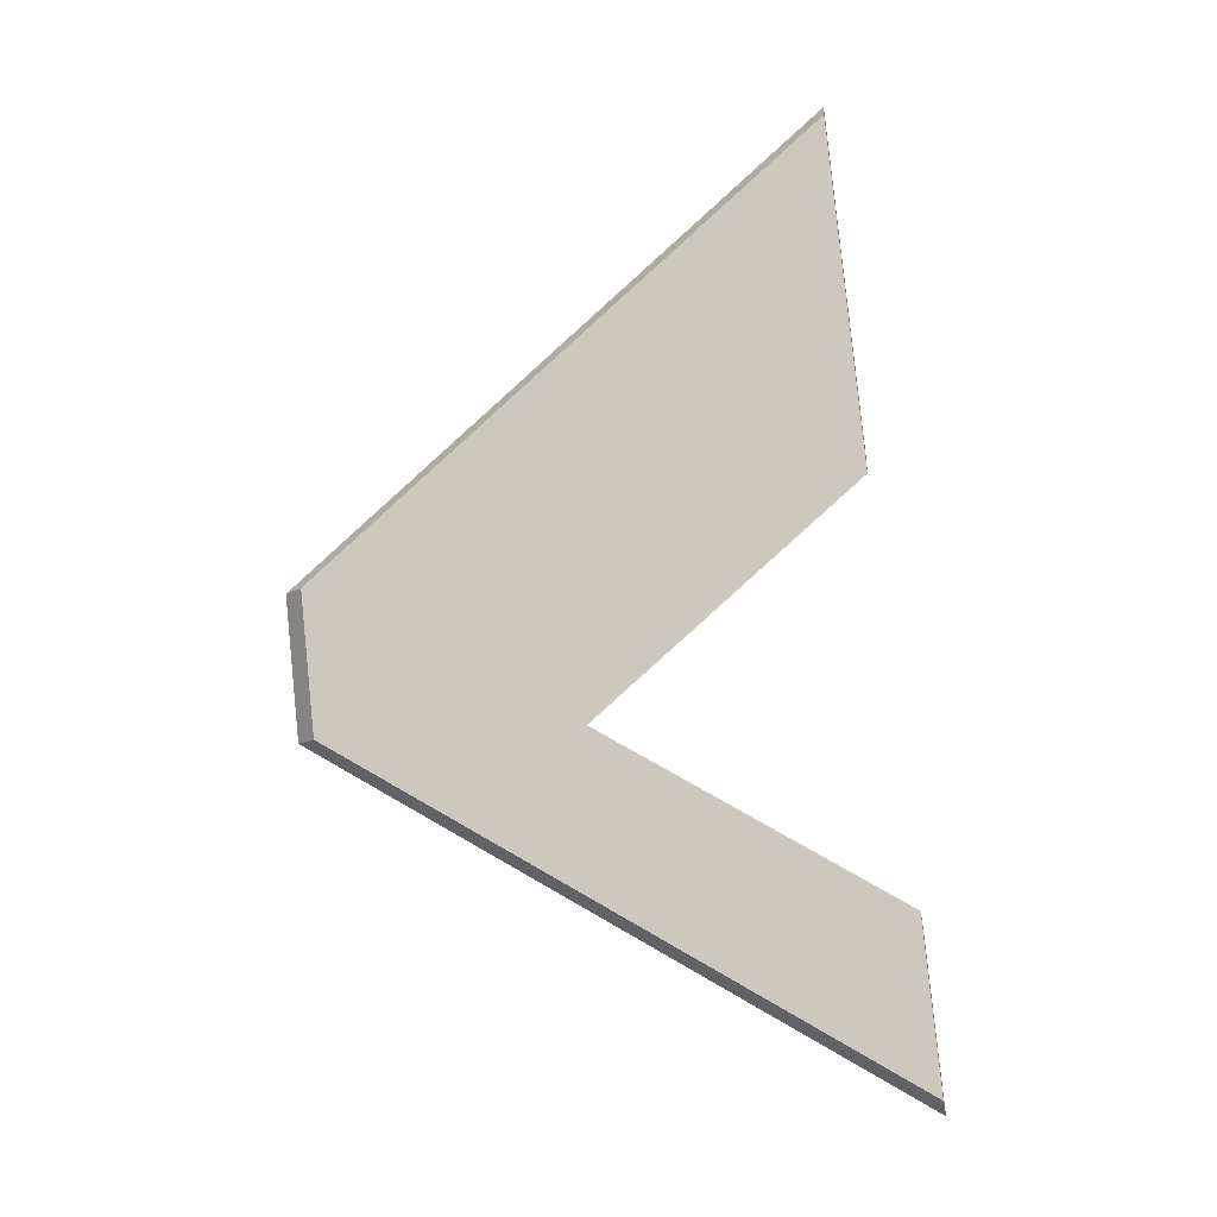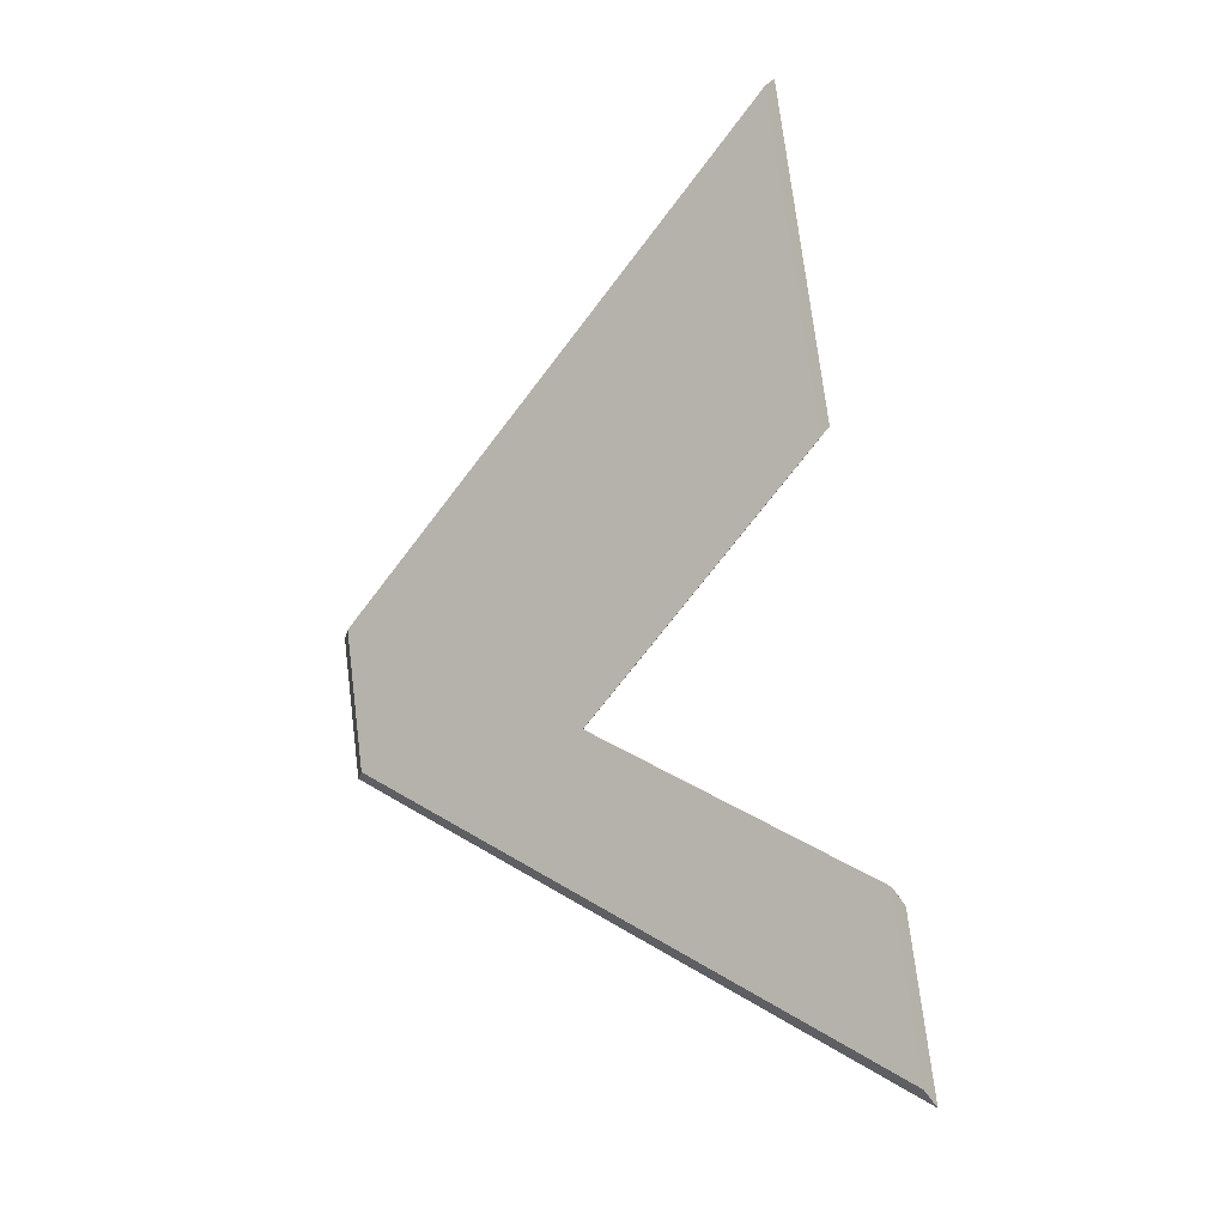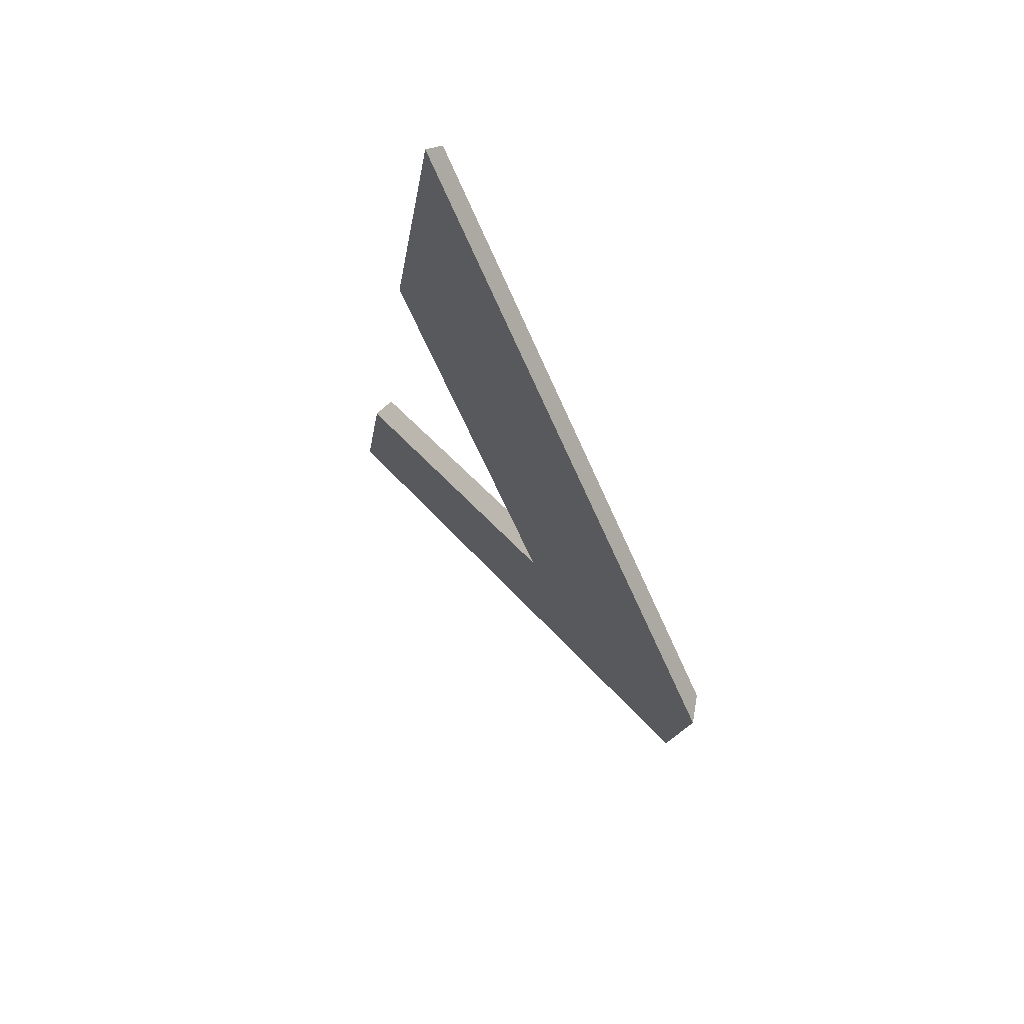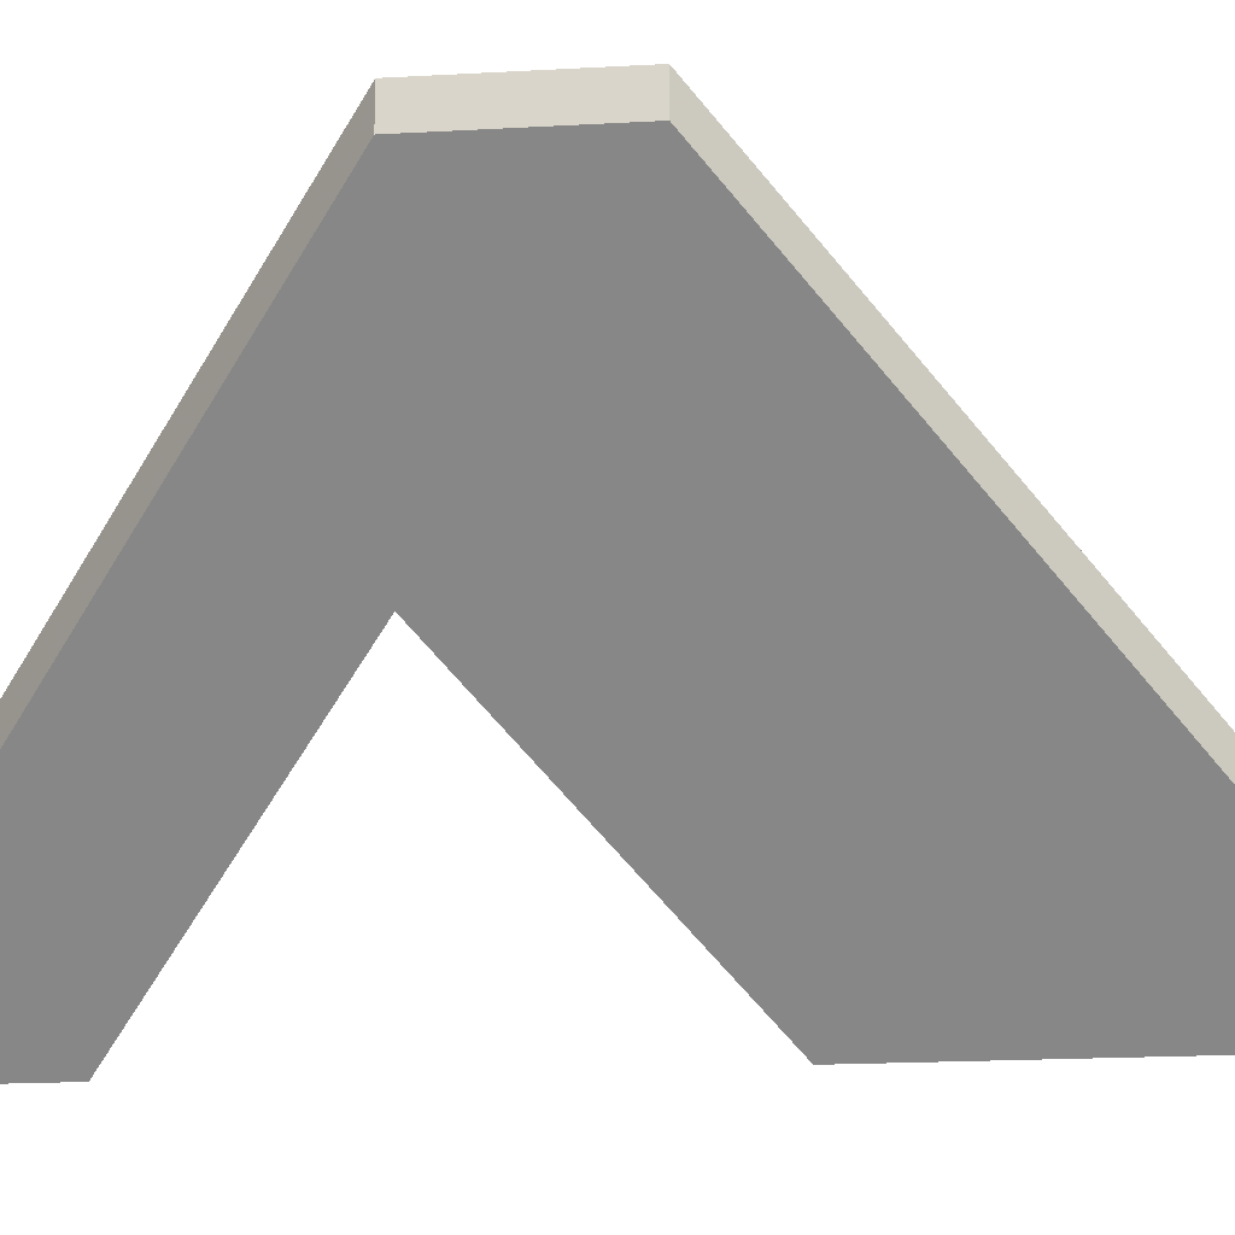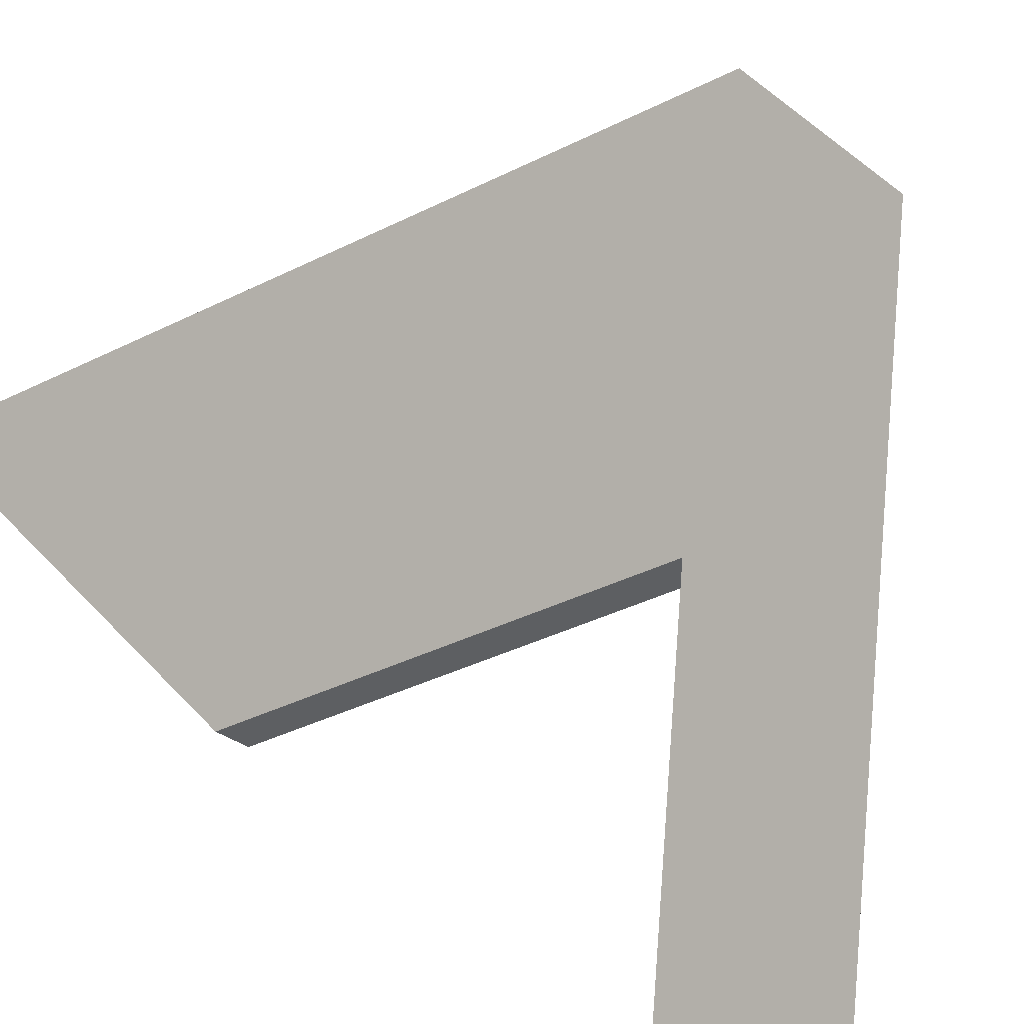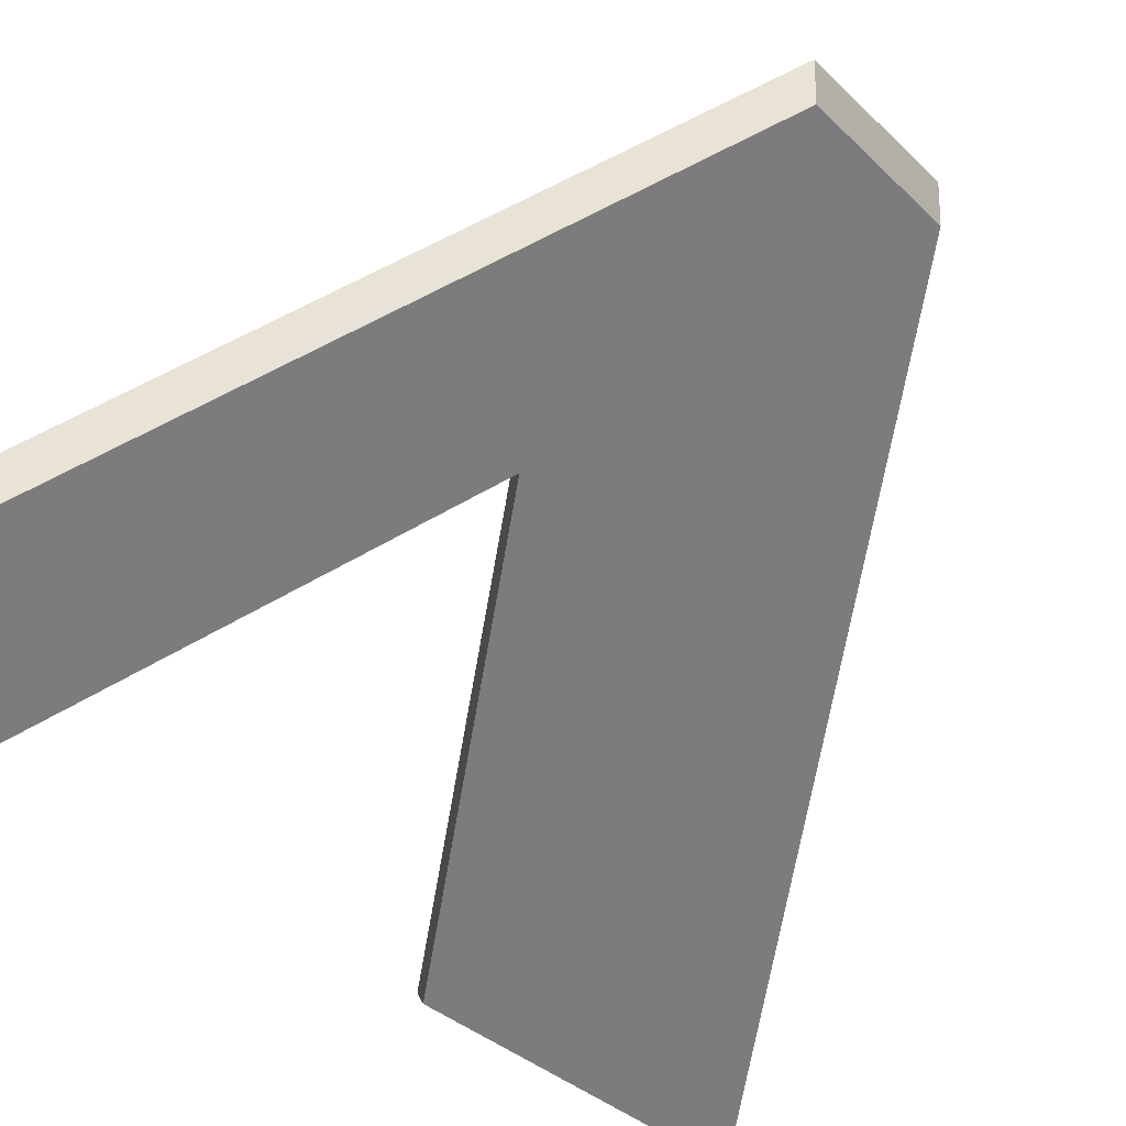
<metadata>
{"format":"obj","ext":"obj","renderer":"f3d","projection":"perspective","resolution":1024,"background":"white","views":[{"elev":-12.5,"azim":-35.7,"up":"+Z"},{"elev":-17.1,"azim":-11.6,"up":"+Z"},{"elev":73.3,"azim":-170.4,"up":"+Z"},{"elev":-18.3,"azim":-90.9,"up":"+Y"},{"elev":50.1,"azim":132.5,"up":"+Y"},{"elev":-28.3,"azim":-154.1,"up":"+Y"}]}
</metadata>
<code>
v -6.019 0.2181 -4.111
v -6.036 0.2341 -4.099
v -6.035 0.2341 -4.111
v -6.007 0.2007 -4.061
v -6.004 0.2007 -4.091
v -5.999 0.2007 -4.126
v -5.997 0.2007 -4.14
v -6.006 0.202 -4.06
v -6.007 0.2007 -4.061
v -6.004 0.2007 -4.091
v -6.002 0.202 -4.09
v -6.036 0.2367 -4.099
v -6.036 0.2341 -4.099
v -6.007 0.2007 -4.061
v -6.006 0.202 -4.06
v -6.035 0.2367 -4.111
v -6.035 0.2341 -4.111
v -6.036 0.2341 -4.099
v -6.036 0.2367 -4.099
v -6.002 0.202 -4.09
v -6.004 0.2007 -4.091
v -6.019 0.2181 -4.111
v -6.019 0.2207 -4.111
v -6.019 0.2207 -4.111
v -6.019 0.2181 -4.111
v -5.999 0.2007 -4.126
v -5.998 0.202 -4.127
v -5.998 0.202 -4.127
v -5.999 0.2007 -4.126
v -5.997 0.2007 -4.14
v -5.996 0.202 -4.141
v -5.996 0.202 -4.141
v -5.997 0.2007 -4.14
v -6.035 0.2341 -4.111
v -6.035 0.2367 -4.111
v -6.019 0.2207 -4.111
v -6.035 0.2367 -4.111
v -6.036 0.2367 -4.099
v -5.996 0.202 -4.141
v -5.998 0.202 -4.127
v -6.002 0.202 -4.09
v -6.006 0.202 -4.06
f 1 2 3
f 1 4 2
f 4 1 5
f 6 1 7
f 7 1 3
f 8 9 10
f 8 10 11
f 12 13 14
f 12 14 15
f 16 17 18
f 16 18 19
f 20 21 22
f 20 22 23
f 24 25 26
f 24 26 27
f 28 29 30
f 28 30 31
f 32 33 34
f 32 34 35
f 36 37 38
f 39 37 36
f 39 36 40
f 41 36 42
f 42 36 38

</code>
